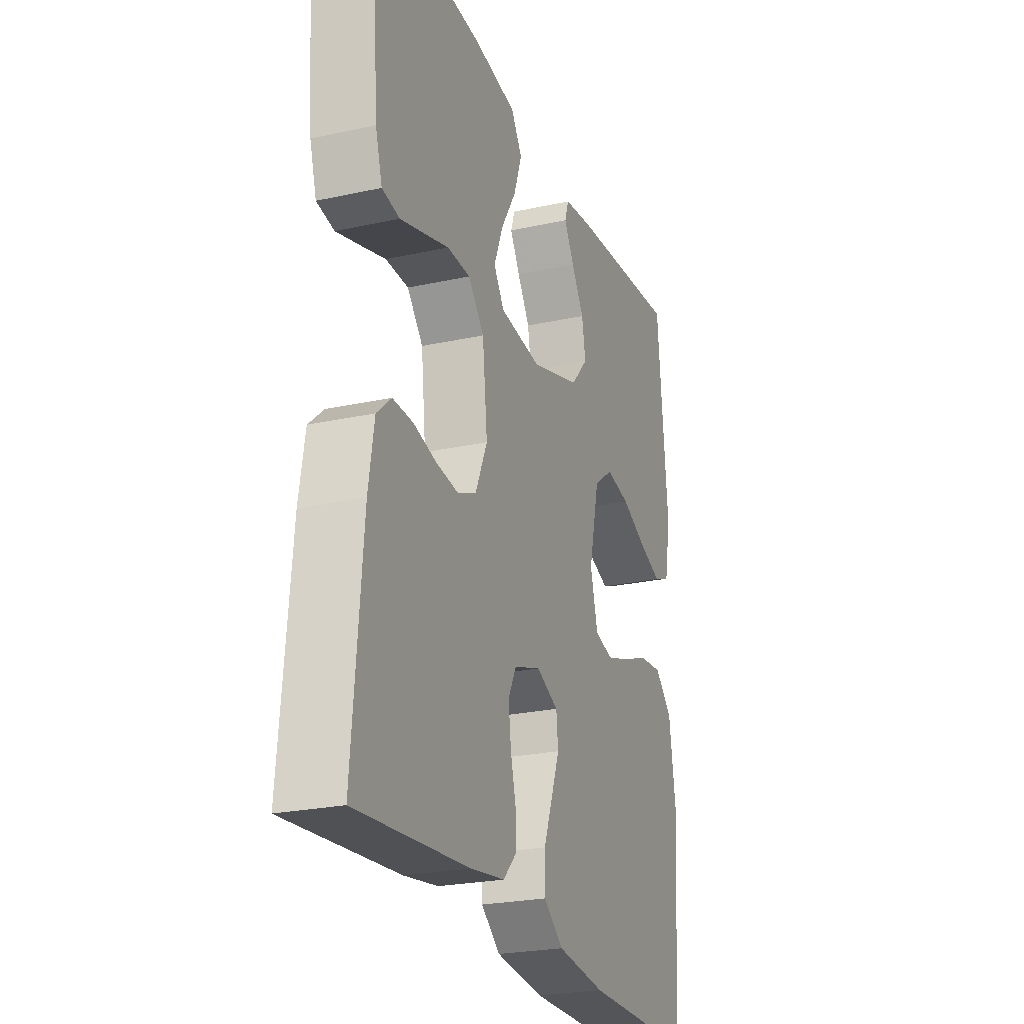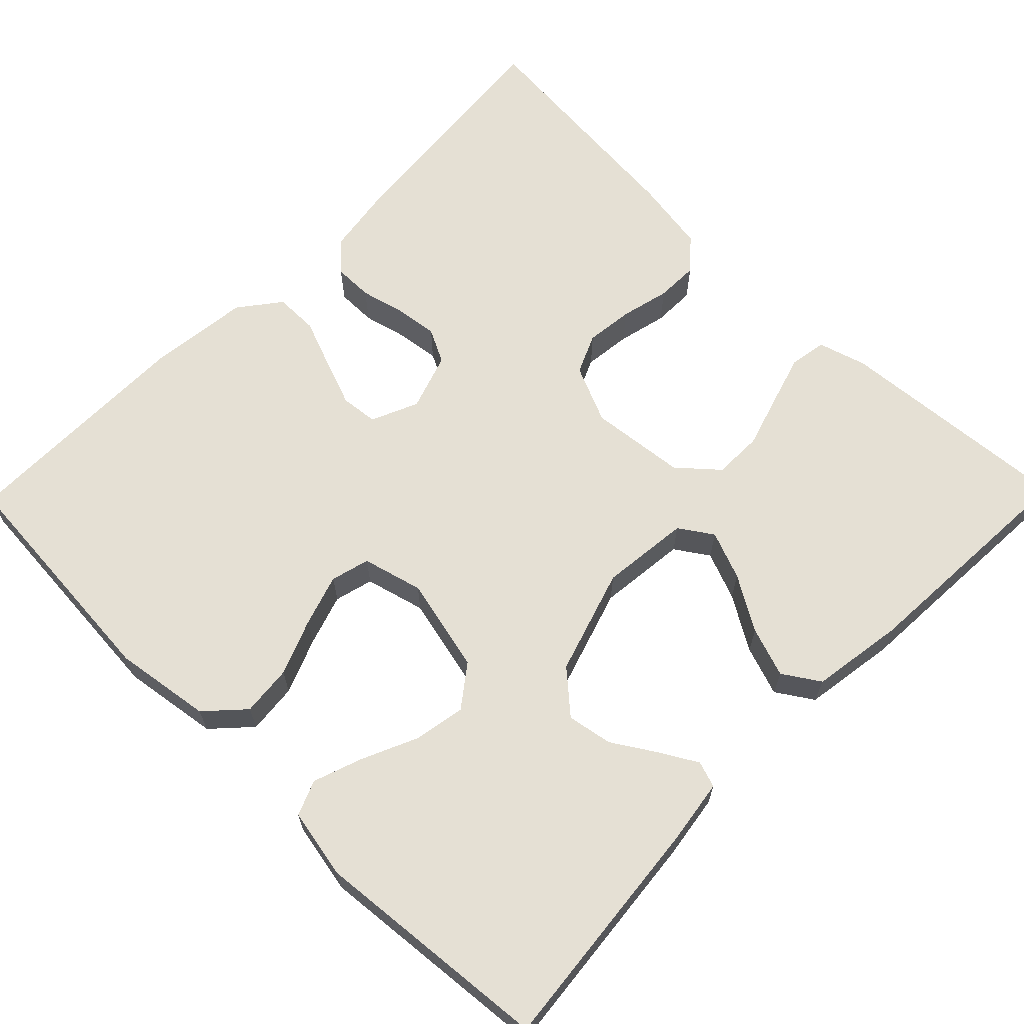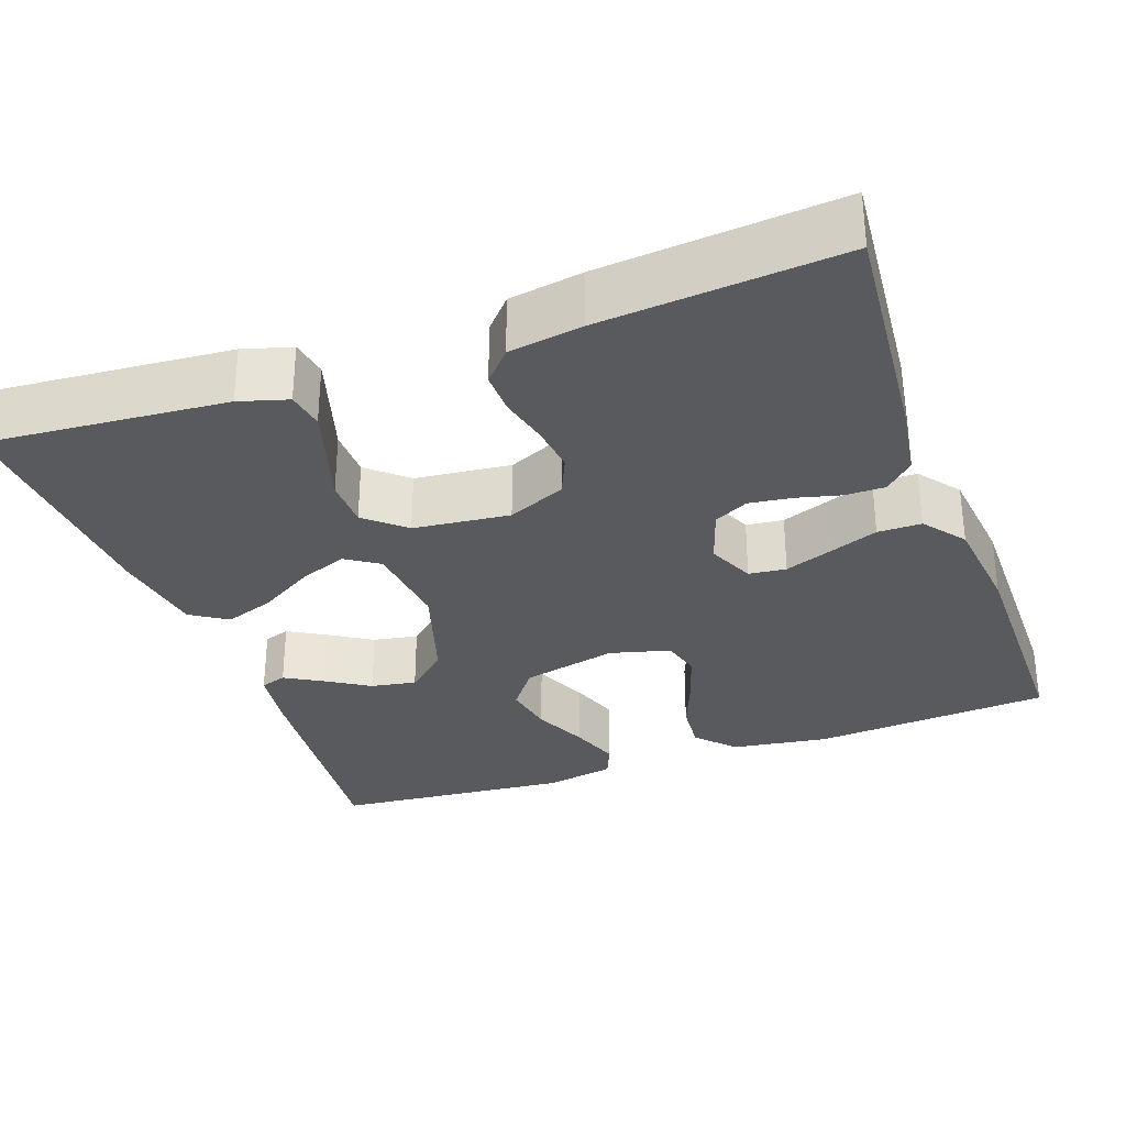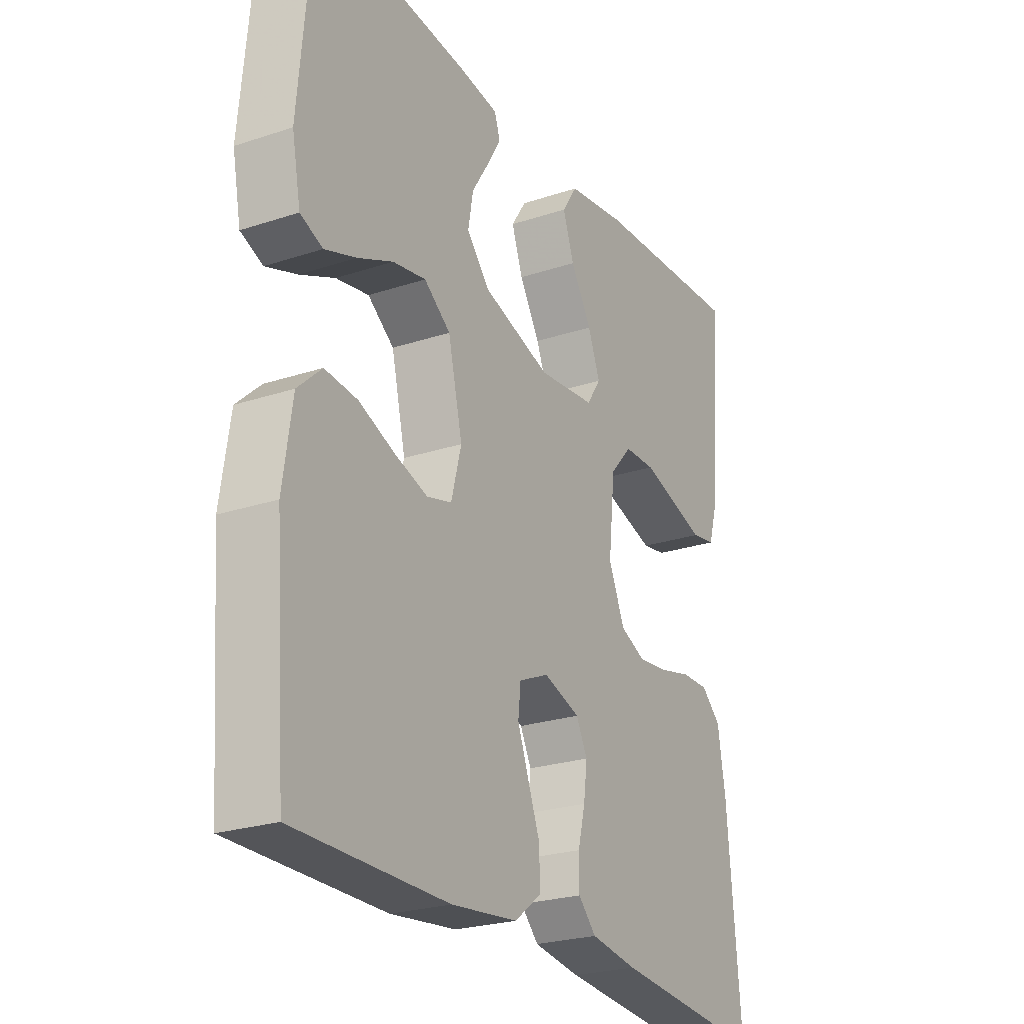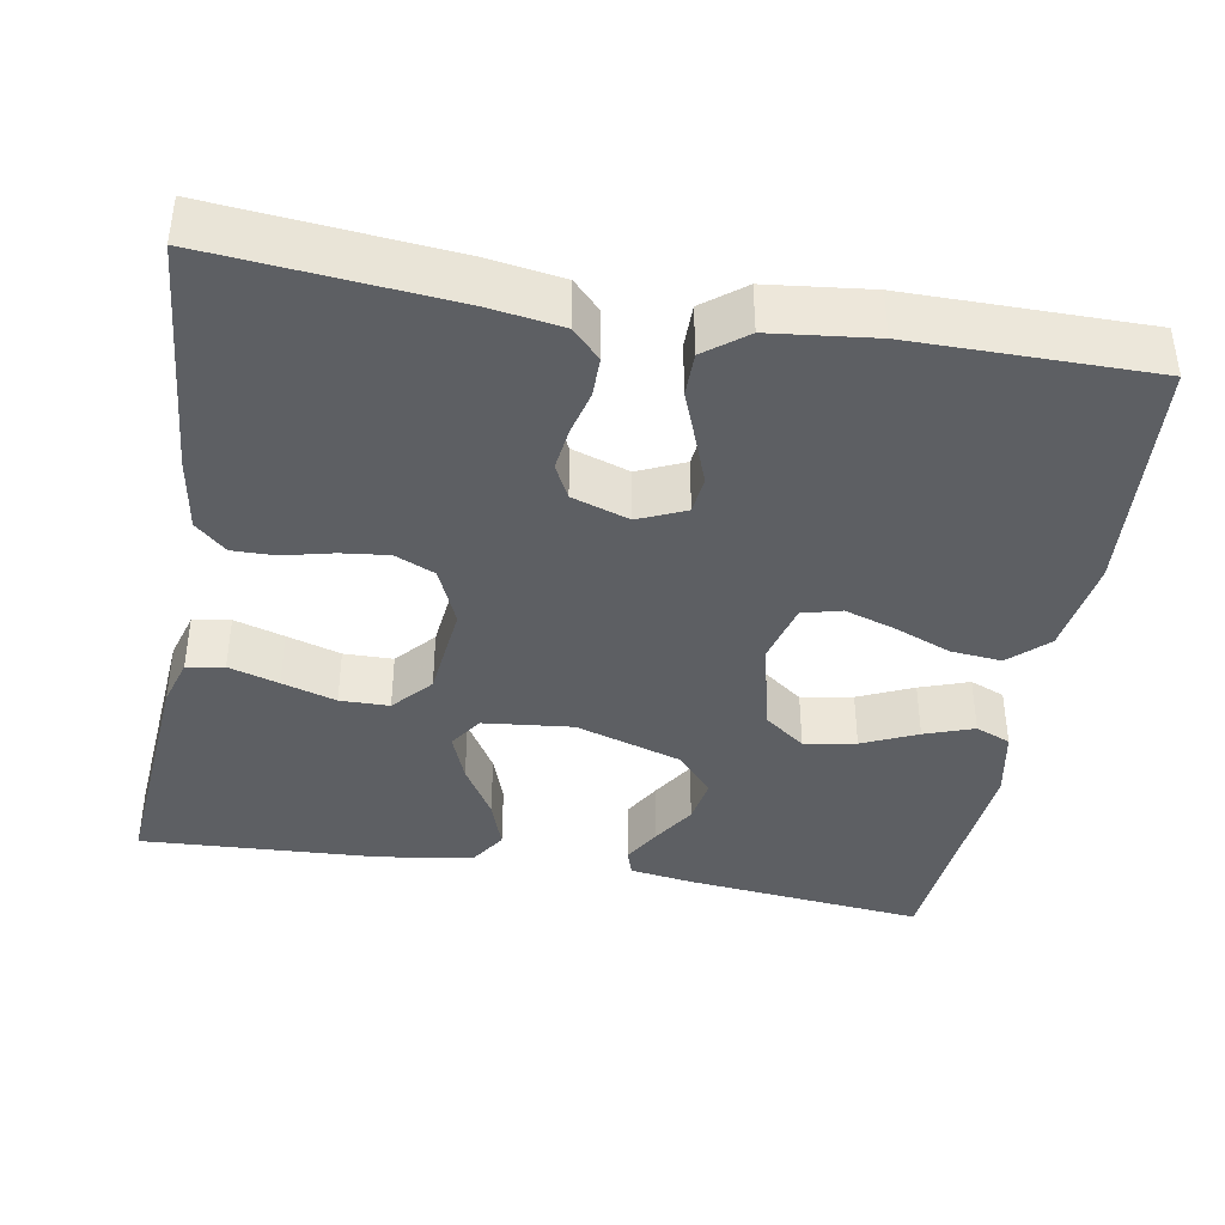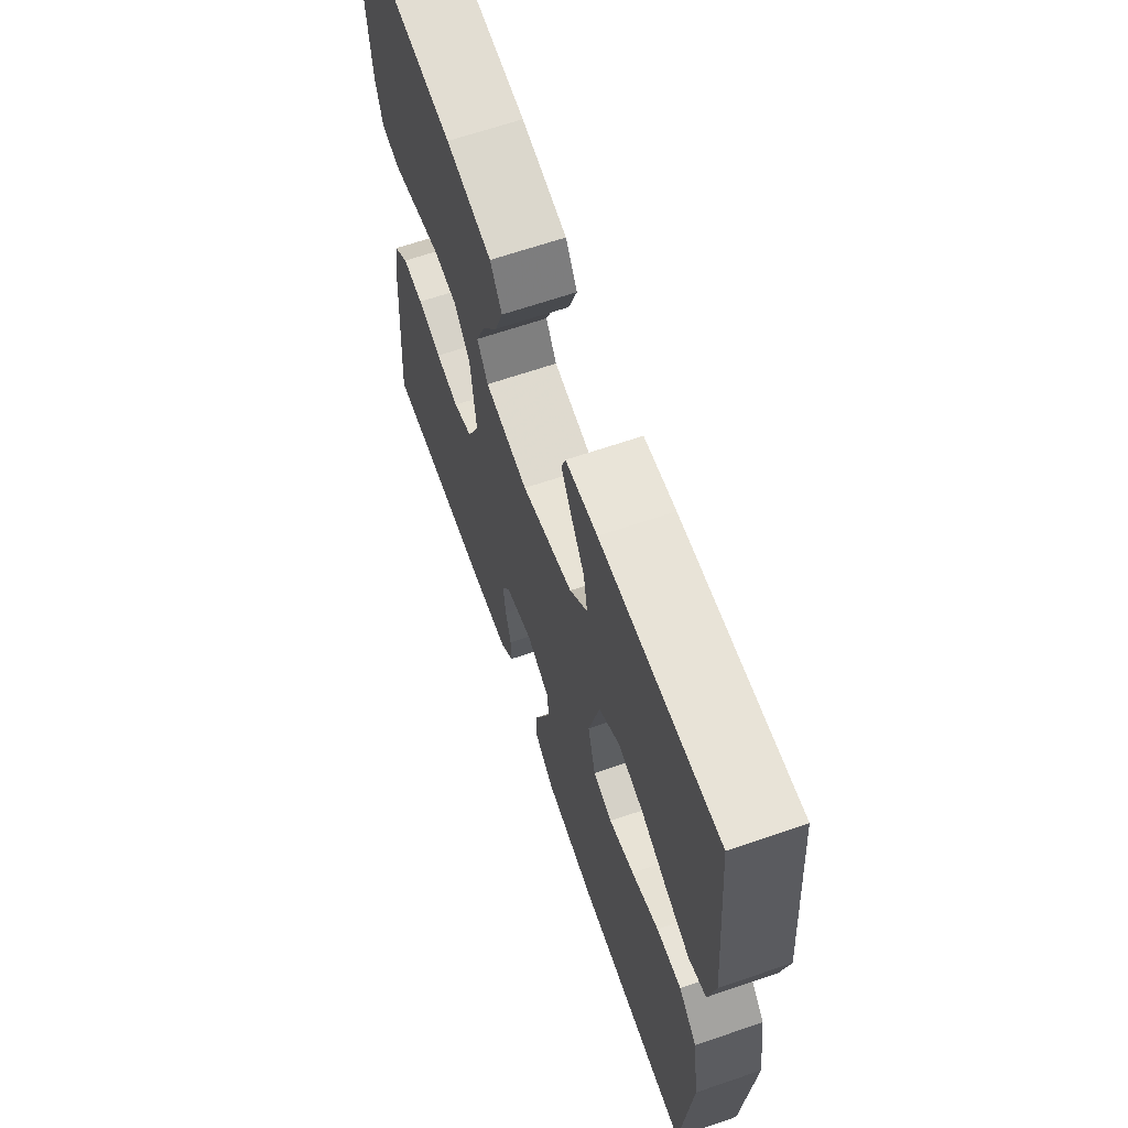
<metadata>
{"format":"obj","ext":"obj","renderer":"f3d","projection":"perspective","resolution":1024,"background":"white","views":[{"elev":-24.5,"azim":109.8,"up":"+Z"},{"elev":65.3,"azim":-45.6,"up":"+Y"},{"elev":-31.2,"azim":109.8,"up":"+Y"},{"elev":-24.6,"azim":-61.5,"up":"+Z"},{"elev":-39.9,"azim":170.0,"up":"+Y"},{"elev":65.6,"azim":-109.0,"up":"+Z"}]}
</metadata>
<code>
v 0.5 0.07 0.5
v 0.476 0.07 0.2
v 0.458 0.07 0.139
v 0.411 0.07 0.131
v 0.348 0.07 0.15
v 0.28 0.07 0.171
v 0.218 0.07 0.17
v 0.175 0.07 0.121
v 0.162 0.07 0
v 0.194 0.07 -0.073
v 0.244 0.07 -0.095
v 0.304 0.07 -0.088
v 0.366 0.07 -0.073
v 0.42 0.07 -0.072
v 0.459 0.07 -0.107
v 0.474 0.07 -0.2
v 0.5 0.07 -0.5
v 0.2 0.07 -0.473
v 0.108 0.07 -0.459
v 0.073 0.07 -0.423
v 0.073 0.07 -0.373
v 0.087 0.07 -0.317
v 0.094 0.07 -0.263
v 0.072 0.07 -0.22
v 0 0.07 -0.196
v -0.059 0.07 -0.222
v -0.064 0.07 -0.269
v -0.042 0.07 -0.328
v -0.018 0.07 -0.39
v -0.018 0.07 -0.445
v -0.07 0.07 -0.485
v -0.2 0.07 -0.5
v -0.5 0.07 -0.5
v -0.523 0.07 -0.2
v -0.505 0.07 -0.078
v -0.458 0.07 -0.034
v -0.394 0.07 -0.04
v -0.324 0.07 -0.068
v -0.259 0.07 -0.089
v -0.21 0.07 -0.076
v -0.19 0.07 0
v -0.218 0.07 0.12
v -0.27 0.07 0.159
v -0.335 0.07 0.147
v -0.404 0.07 0.116
v -0.466 0.07 0.094
v -0.51 0.07 0.112
v -0.527 0.07 0.2
v -0.5 0.07 0.5
v -0.2 0.07 0.47
v -0.119 0.07 0.458
v -0.108 0.07 0.425
v -0.135 0.07 0.378
v -0.169 0.07 0.324
v -0.179 0.07 0.267
v -0.133 0.07 0.215
v 0 0.07 0.173
v 0.112 0.07 0.185
v 0.14 0.07 0.227
v 0.116 0.07 0.288
v 0.075 0.07 0.356
v 0.053 0.07 0.419
v 0.083 0.07 0.465
v 0.2 0.07 0.483
v 0.5 0 0.5
v 0.476 0 0.2
v 0.458 0 0.139
v 0.411 0 0.131
v 0.348 0 0.15
v 0.28 0 0.171
v 0.218 0 0.17
v 0.175 0 0.121
v 0.162 0 0
v 0.194 0 -0.073
v 0.244 0 -0.095
v 0.304 0 -0.088
v 0.366 0 -0.073
v 0.42 0 -0.072
v 0.459 0 -0.107
v 0.474 0 -0.2
v 0.5 0 -0.5
v 0.2 0 -0.473
v 0.108 0 -0.459
v 0.073 0 -0.423
v 0.073 0 -0.373
v 0.087 0 -0.317
v 0.094 0 -0.263
v 0.072 0 -0.22
v 0 0 -0.196
v -0.059 0 -0.222
v -0.064 0 -0.269
v -0.042 0 -0.328
v -0.018 0 -0.39
v -0.018 0 -0.445
v -0.07 0 -0.485
v -0.2 0 -0.5
v -0.5 0 -0.5
v -0.523 0 -0.2
v -0.505 0 -0.078
v -0.458 0 -0.034
v -0.394 0 -0.04
v -0.324 0 -0.068
v -0.259 0 -0.089
v -0.21 0 -0.076
v -0.19 0 0
v -0.218 0 0.12
v -0.27 0 0.159
v -0.335 0 0.147
v -0.404 0 0.116
v -0.466 0 0.094
v -0.51 0 0.112
v -0.527 0 0.2
v -0.5 0 0.5
v -0.2 0 0.47
v -0.119 0 0.458
v -0.108 0 0.425
v -0.135 0 0.378
v -0.169 0 0.324
v -0.179 0 0.267
v -0.133 0 0.215
v 0 0 0.173
v 0.112 0 0.185
v 0.14 0 0.227
v 0.116 0 0.288
v 0.075 0 0.356
v 0.053 0 0.419
v 0.083 0 0.465
v 0.2 0 0.483
f 60 61 62 63
f 59 60 63 64
f 51 52 53 54
f 49 50 51 54
f 49 54 55
f 48 49 55 56
f 44 45 46 47
f 44 47 48 56
f 35 36 37 38
f 35 38 39
f 34 35 39
f 33 34 39 40
f 31 32 33 40
f 28 29 30 31
f 27 28 31 40
f 19 20 21 22
f 19 22 23
f 18 19 23
f 17 18 23
f 16 17 23 24
f 12 13 14 15
f 11 12 15 16
f 10 11 16 24
f 3 4 5 6
f 1 2 3 6
f 59 64 1 6
f 58 59 6 7
f 57 58 7 8
f 43 44 56
f 42 43 56 57
f 41 42 57 8
f 26 27 40 41
f 25 26 41 8
f 9 10 24 25
f 8 9 25
f 127 126 125 124
f 128 127 124 123
f 118 117 116 115
f 118 115 114 113
f 119 118 113
f 120 119 113 112
f 111 110 109 108
f 120 112 111 108
f 102 101 100 99
f 103 102 99
f 103 99 98
f 104 103 98 97
f 104 97 96 95
f 95 94 93 92
f 104 95 92 91
f 86 85 84 83
f 87 86 83
f 87 83 82
f 87 82 81
f 88 87 81 80
f 79 78 77 76
f 80 79 76 75
f 88 80 75 74
f 70 69 68 67
f 70 67 66 65
f 70 65 128 123
f 71 70 123 122
f 72 71 122 121
f 120 108 107
f 121 120 107 106
f 72 121 106 105
f 105 104 91 90
f 72 105 90 89
f 89 88 74 73
f 89 73 72
f 1 65 66 2
f 2 66 67 3
f 3 67 68 4
f 4 68 69 5
f 5 69 70 6
f 6 70 71 7
f 7 71 72 8
f 8 72 73 9
f 9 73 74 10
f 10 74 75 11
f 11 75 76 12
f 12 76 77 13
f 13 77 78 14
f 14 78 79 15
f 15 79 80 16
f 16 80 81 17
f 17 81 82 18
f 18 82 83 19
f 19 83 84 20
f 20 84 85 21
f 21 85 86 22
f 22 86 87 23
f 23 87 88 24
f 24 88 89 25
f 25 89 90 26
f 26 90 91 27
f 27 91 92 28
f 28 92 93 29
f 29 93 94 30
f 30 94 95 31
f 31 95 96 32
f 32 96 97 33
f 33 97 98 34
f 34 98 99 35
f 35 99 100 36
f 36 100 101 37
f 37 101 102 38
f 38 102 103 39
f 39 103 104 40
f 40 104 105 41
f 41 105 106 42
f 42 106 107 43
f 43 107 108 44
f 44 108 109 45
f 45 109 110 46
f 46 110 111 47
f 47 111 112 48
f 48 112 113 49
f 49 113 114 50
f 50 114 115 51
f 51 115 116 52
f 52 116 117 53
f 53 117 118 54
f 54 118 119 55
f 55 119 120 56
f 56 120 121 57
f 57 121 122 58
f 58 122 123 59
f 59 123 124 60
f 60 124 125 61
f 61 125 126 62
f 62 126 127 63
f 63 127 128 64
f 64 128 65 1

</code>
